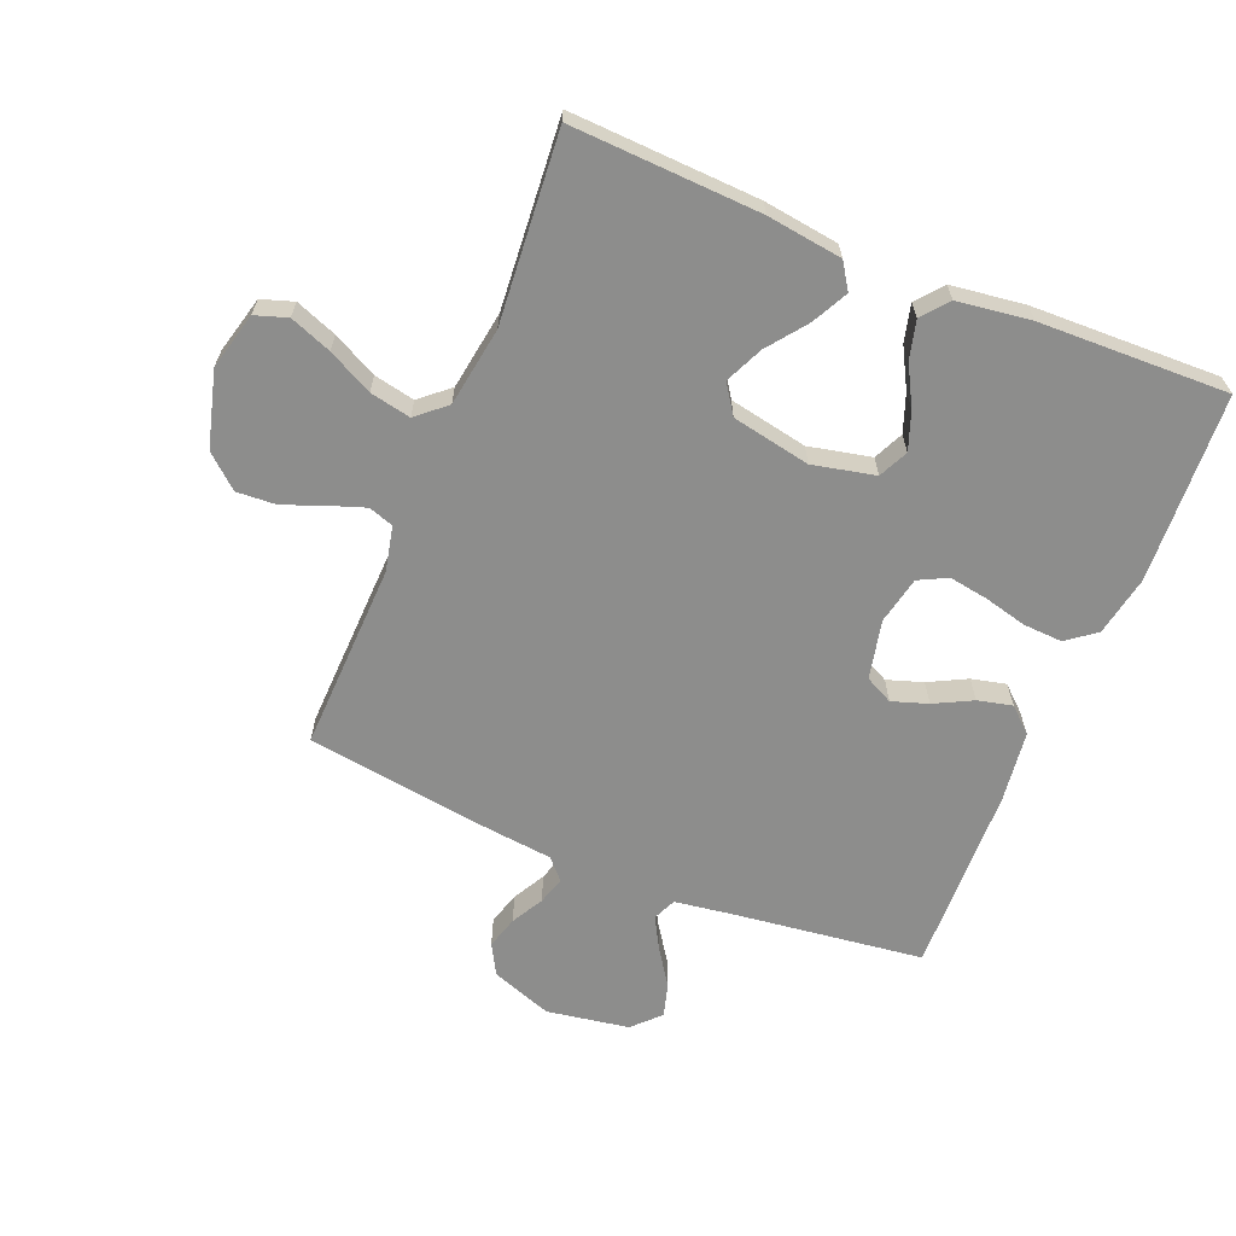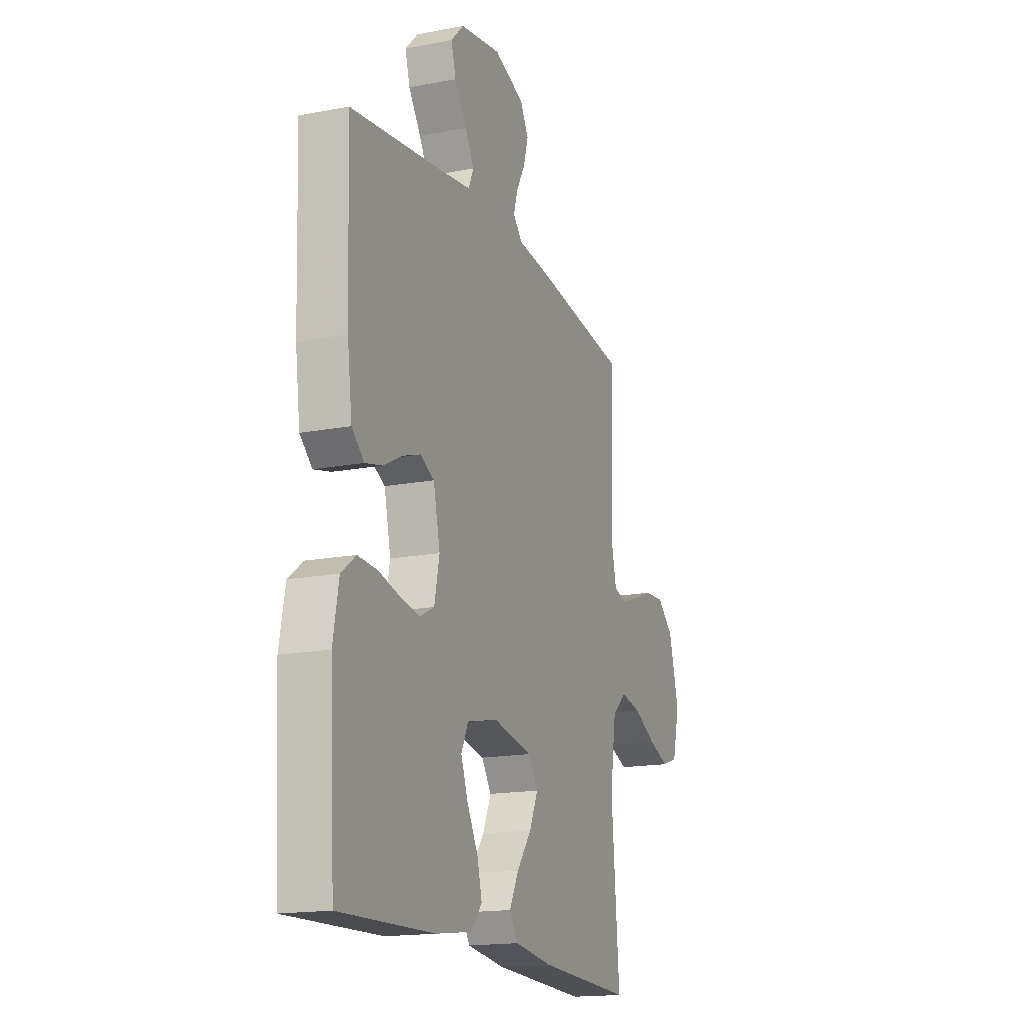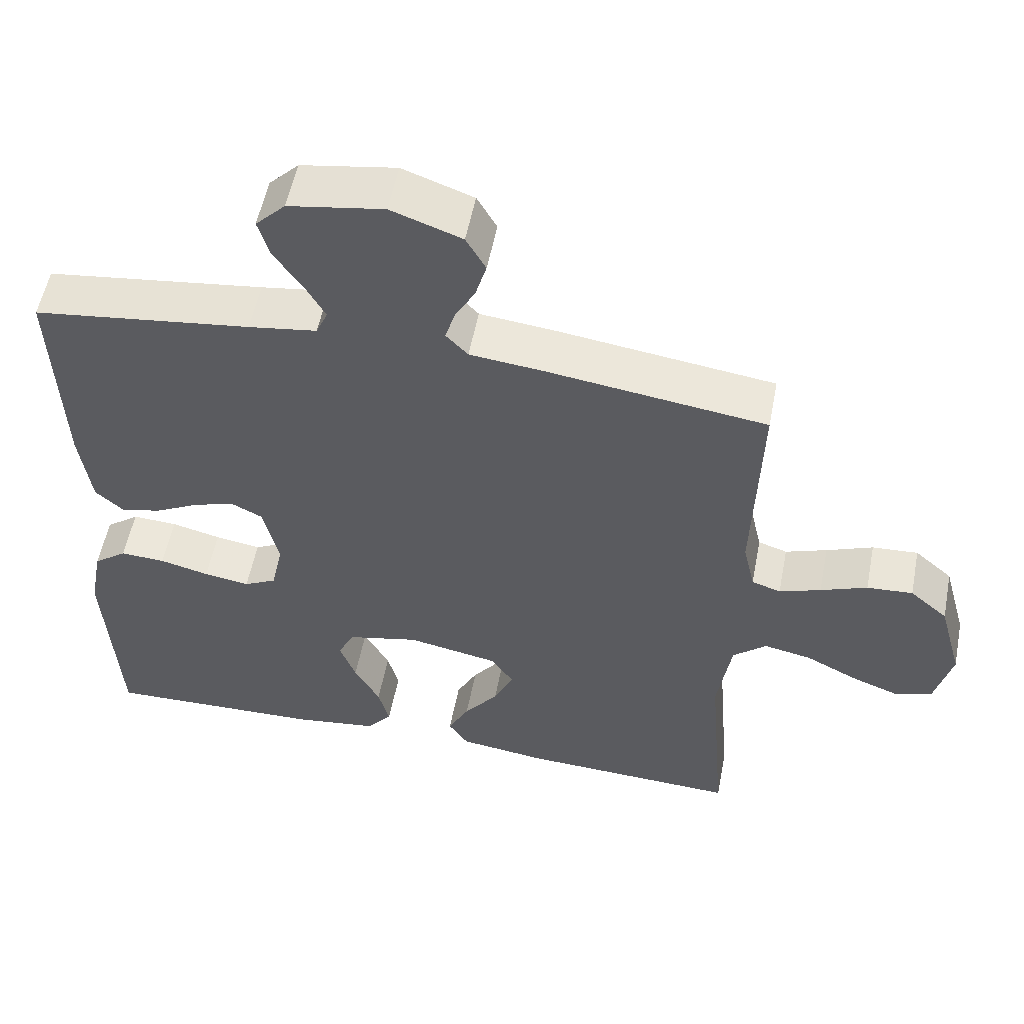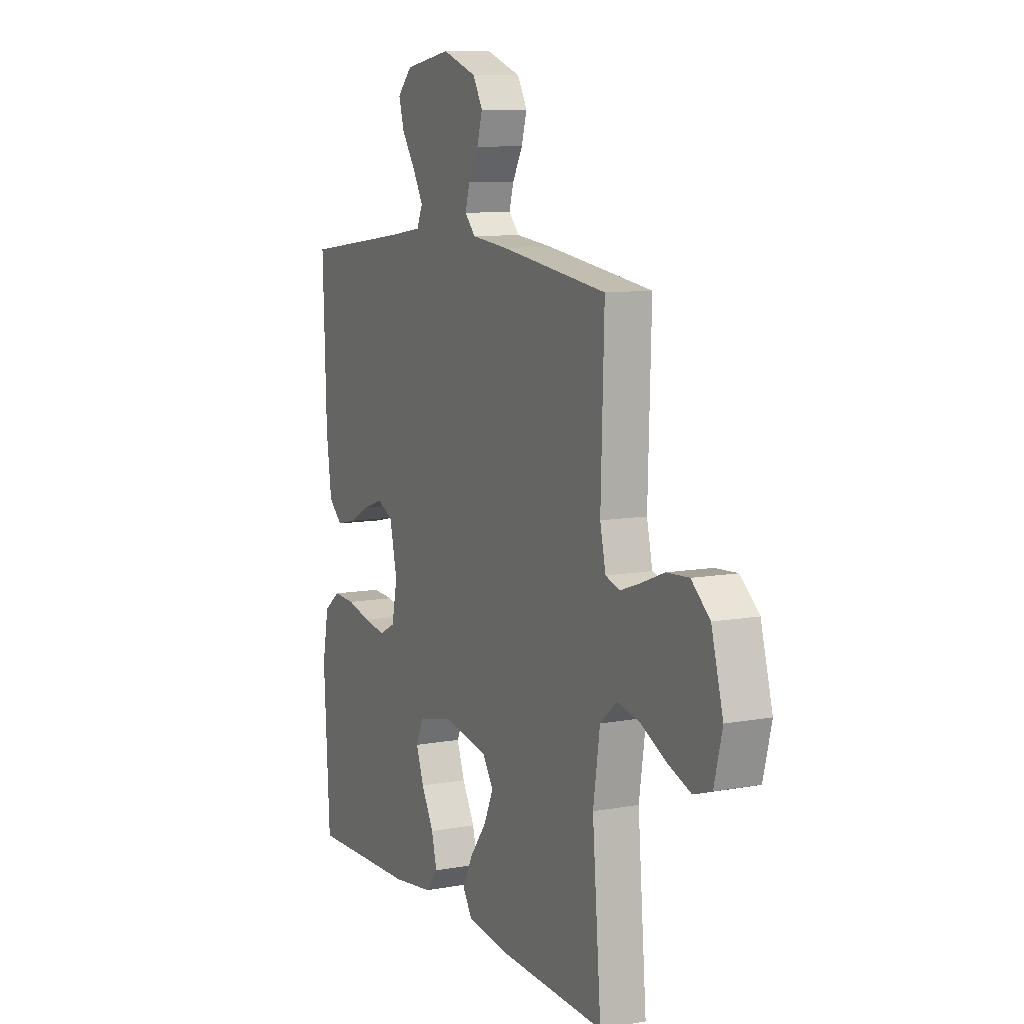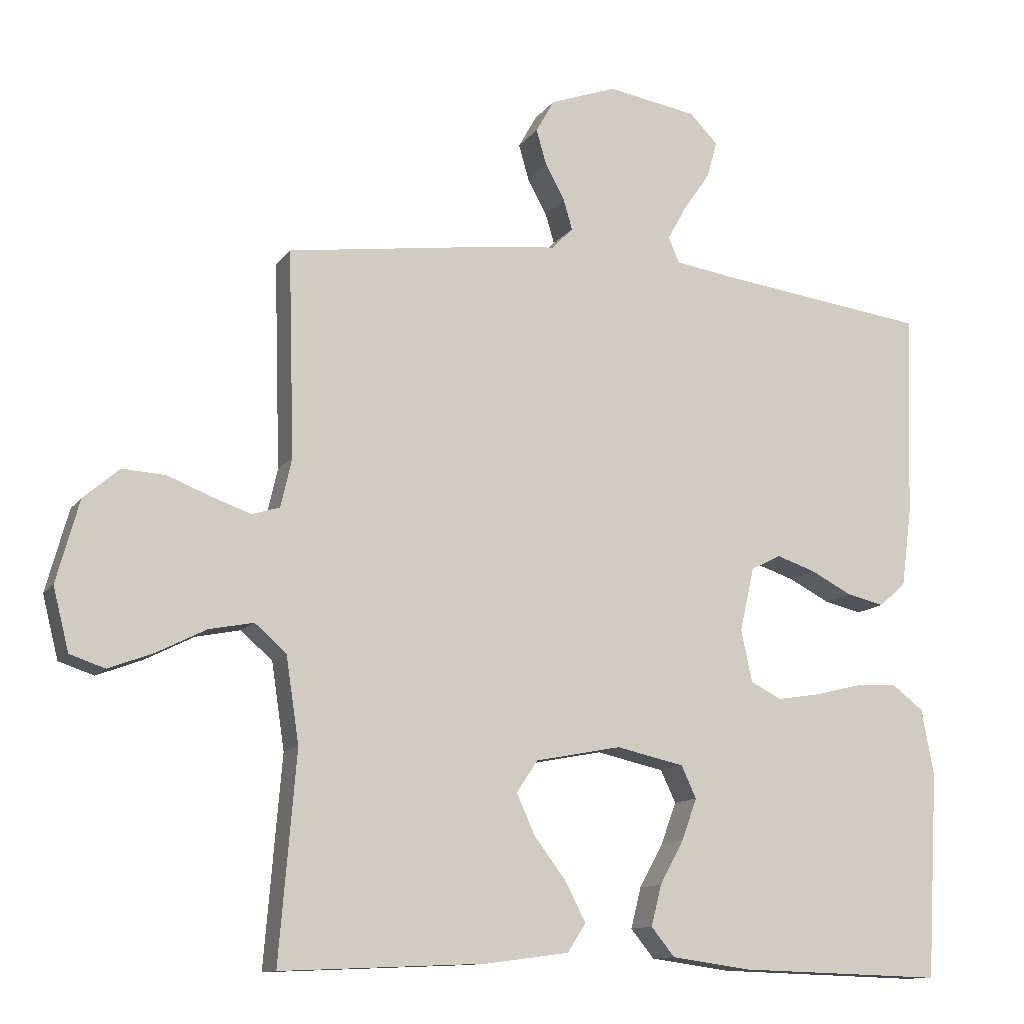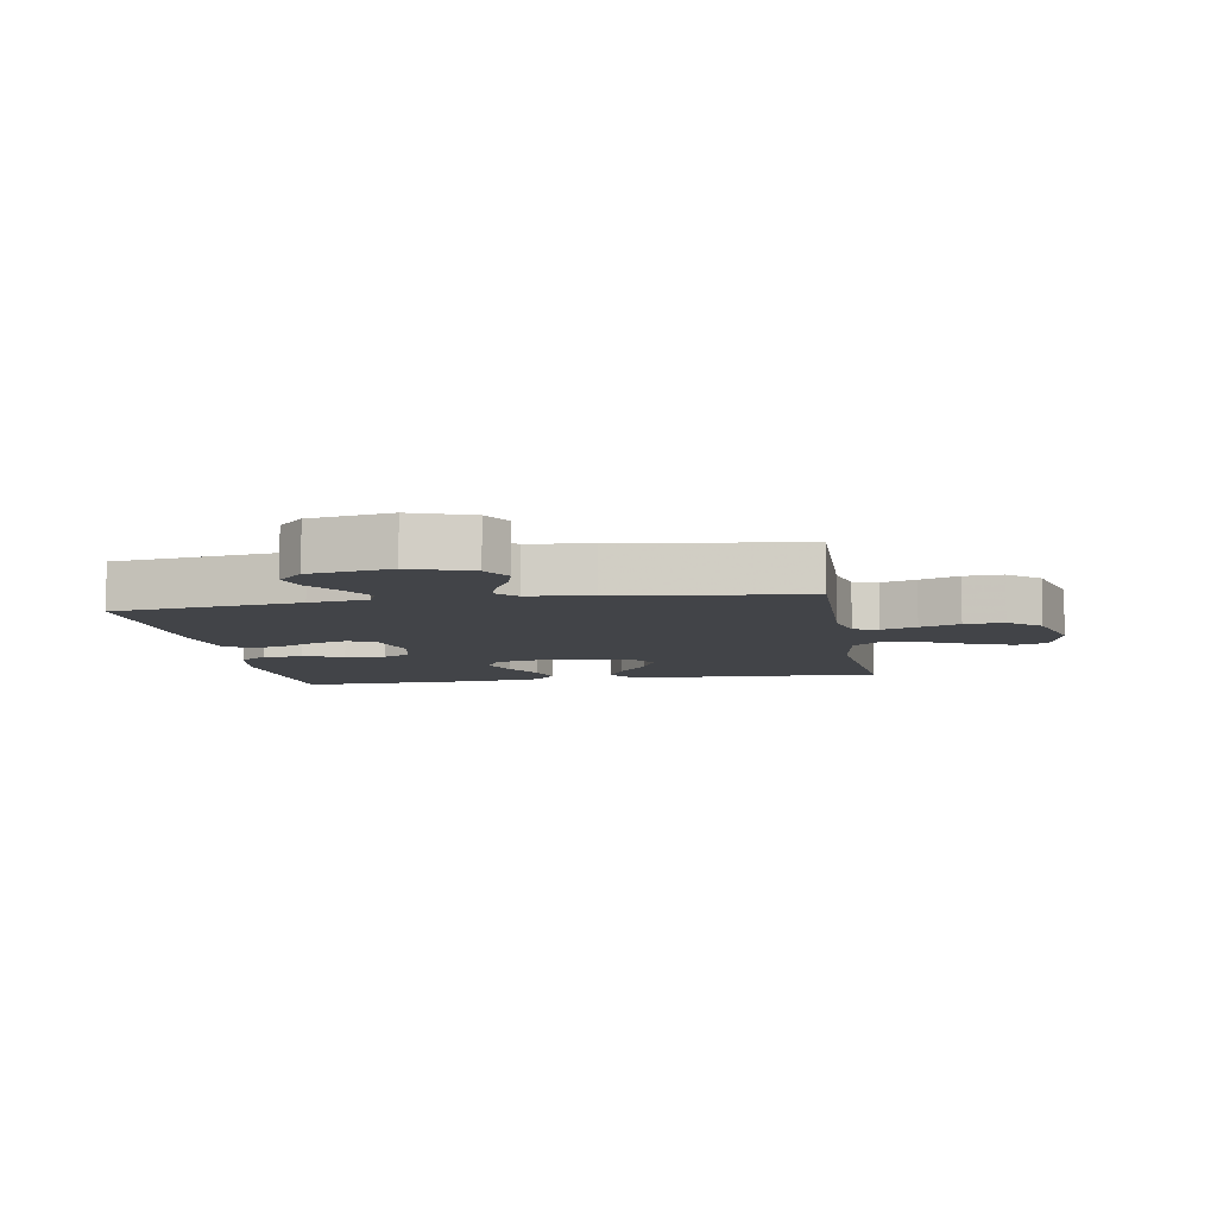
<metadata>
{"format":"obj","ext":"obj","renderer":"f3d","projection":"perspective","resolution":1024,"background":"white","views":[{"elev":-64.5,"azim":157.6,"up":"+Y"},{"elev":-16.7,"azim":-68.7,"up":"+Z"},{"elev":55.0,"azim":11.0,"up":"+Z"},{"elev":9.5,"azim":64.4,"up":"+Z"},{"elev":-11.9,"azim":158.4,"up":"+Z"},{"elev":-7.7,"azim":9.7,"up":"+Y"}]}
</metadata>
<code>
v 0.5 0.07 -0.5
v 0.2 0.07 -0.487
v 0.08 0.07 -0.471
v 0.053 0.07 -0.43
v 0.082 0.07 -0.373
v 0.129 0.07 -0.311
v 0.156 0.07 -0.251
v 0.125 0.07 -0.205
v 0 0.07 -0.181
v -0.099 0.07 -0.203
v -0.121 0.07 -0.25
v -0.099 0.07 -0.31
v -0.064 0.07 -0.374
v -0.049 0.07 -0.433
v -0.083 0.07 -0.475
v -0.2 0.07 -0.491
v -0.5 0.07 -0.5
v -0.517 0.07 -0.2
v -0.499 0.07 -0.104
v -0.453 0.07 -0.069
v -0.391 0.07 -0.072
v -0.323 0.07 -0.089
v -0.26 0.07 -0.099
v -0.215 0.07 -0.076
v -0.199 0.07 0
v -0.22 0.07 0.093
v -0.264 0.07 0.115
v -0.321 0.07 0.096
v -0.381 0.07 0.065
v -0.436 0.07 0.052
v -0.475 0.07 0.087
v -0.49 0.07 0.2
v -0.5 0.07 0.5
v -0.2 0.07 0.539
v -0.106 0.07 0.553
v -0.09 0.07 0.59
v -0.118 0.07 0.64
v -0.157 0.07 0.697
v -0.172 0.07 0.75
v -0.131 0.07 0.792
v 0 0.07 0.814
v 0.097 0.07 0.779
v 0.124 0.07 0.731
v 0.109 0.07 0.679
v 0.081 0.07 0.628
v 0.068 0.07 0.584
v 0.098 0.07 0.552
v 0.2 0.07 0.541
v 0.5 0.07 0.5
v 0.491 0.07 0.2
v 0.507 0.07 0.129
v 0.547 0.07 0.116
v 0.604 0.07 0.136
v 0.668 0.07 0.161
v 0.731 0.07 0.165
v 0.783 0.07 0.12
v 0.816 0.07 0
v 0.793 0.07 -0.091
v 0.742 0.07 -0.108
v 0.676 0.07 -0.083
v 0.605 0.07 -0.047
v 0.54 0.07 -0.034
v 0.494 0.07 -0.074
v 0.475 0.07 -0.2
v 0.5 0 -0.5
v 0.2 0 -0.487
v 0.08 0 -0.471
v 0.053 0 -0.43
v 0.082 0 -0.373
v 0.129 0 -0.311
v 0.156 0 -0.251
v 0.125 0 -0.205
v 0 0 -0.181
v -0.099 0 -0.203
v -0.121 0 -0.25
v -0.099 0 -0.31
v -0.064 0 -0.374
v -0.049 0 -0.433
v -0.083 0 -0.475
v -0.2 0 -0.491
v -0.5 0 -0.5
v -0.517 0 -0.2
v -0.499 0 -0.104
v -0.453 0 -0.069
v -0.391 0 -0.072
v -0.323 0 -0.089
v -0.26 0 -0.099
v -0.215 0 -0.076
v -0.199 0 0
v -0.22 0 0.093
v -0.264 0 0.115
v -0.321 0 0.096
v -0.381 0 0.065
v -0.436 0 0.052
v -0.475 0 0.087
v -0.49 0 0.2
v -0.5 0 0.5
v -0.2 0 0.539
v -0.106 0 0.553
v -0.09 0 0.59
v -0.118 0 0.64
v -0.157 0 0.697
v -0.172 0 0.75
v -0.131 0 0.792
v 0 0 0.814
v 0.097 0 0.779
v 0.124 0 0.731
v 0.109 0 0.679
v 0.081 0 0.628
v 0.068 0 0.584
v 0.098 0 0.552
v 0.2 0 0.541
v 0.5 0 0.5
v 0.491 0 0.2
v 0.507 0 0.129
v 0.547 0 0.116
v 0.604 0 0.136
v 0.668 0 0.161
v 0.731 0 0.165
v 0.783 0 0.12
v 0.816 0 0
v 0.793 0 -0.091
v 0.742 0 -0.108
v 0.676 0 -0.083
v 0.605 0 -0.047
v 0.54 0 -0.034
v 0.494 0 -0.074
v 0.475 0 -0.2
f 59 60 61
f 58 59 61
f 57 58 61
f 56 57 61
f 55 56 61
f 54 55 61
f 53 54 61
f 52 53 61 62
f 51 52 62 63
f 47 48 49 50
f 51 63 64
f 50 51 64
f 47 50 64
f 43 44 45
f 42 43 45
f 41 42 45
f 40 41 45
f 39 40 45
f 38 39 45
f 37 38 45
f 36 37 45 46
f 47 64 1
f 46 47 1
f 36 46 1
f 35 36 1
f 32 33 34
f 31 32 34
f 30 31 34
f 29 30 34
f 28 29 34
f 20 21 22
f 19 20 22
f 18 19 22
f 17 18 22
f 16 17 22
f 15 16 22
f 14 15 22
f 13 14 22
f 12 13 22
f 11 12 22 23
f 10 11 23 24
f 4 5 6
f 3 4 6
f 2 3 6
f 1 2 6
f 1 6 7
f 35 1 7 8
f 27 28 34 35
f 26 27 35
f 35 8 9
f 26 35 9
f 25 26 9
f 9 10 24 25
f 125 124 123
f 125 123 122
f 125 122 121
f 125 121 120
f 125 120 119
f 125 119 118
f 125 118 117
f 126 125 117 116
f 127 126 116 115
f 114 113 112 111
f 128 127 115
f 128 115 114
f 128 114 111
f 109 108 107
f 109 107 106
f 109 106 105
f 109 105 104
f 109 104 103
f 109 103 102
f 109 102 101
f 110 109 101 100
f 65 128 111
f 65 111 110
f 65 110 100
f 65 100 99
f 98 97 96
f 98 96 95
f 98 95 94
f 98 94 93
f 98 93 92
f 86 85 84
f 86 84 83
f 86 83 82
f 86 82 81
f 86 81 80
f 86 80 79
f 86 79 78
f 86 78 77
f 86 77 76
f 87 86 76 75
f 88 87 75 74
f 70 69 68
f 70 68 67
f 70 67 66
f 70 66 65
f 71 70 65
f 72 71 65 99
f 99 98 92 91
f 99 91 90
f 73 72 99
f 73 99 90
f 73 90 89
f 89 88 74 73
f 1 65 66 2
f 2 66 67 3
f 3 67 68 4
f 4 68 69 5
f 5 69 70 6
f 6 70 71 7
f 7 71 72 8
f 8 72 73 9
f 9 73 74 10
f 10 74 75 11
f 11 75 76 12
f 12 76 77 13
f 13 77 78 14
f 14 78 79 15
f 15 79 80 16
f 16 80 81 17
f 17 81 82 18
f 18 82 83 19
f 19 83 84 20
f 20 84 85 21
f 21 85 86 22
f 22 86 87 23
f 23 87 88 24
f 24 88 89 25
f 25 89 90 26
f 26 90 91 27
f 27 91 92 28
f 28 92 93 29
f 29 93 94 30
f 30 94 95 31
f 31 95 96 32
f 32 96 97 33
f 33 97 98 34
f 34 98 99 35
f 35 99 100 36
f 36 100 101 37
f 37 101 102 38
f 38 102 103 39
f 39 103 104 40
f 40 104 105 41
f 41 105 106 42
f 42 106 107 43
f 43 107 108 44
f 44 108 109 45
f 45 109 110 46
f 46 110 111 47
f 47 111 112 48
f 48 112 113 49
f 49 113 114 50
f 50 114 115 51
f 51 115 116 52
f 52 116 117 53
f 53 117 118 54
f 54 118 119 55
f 55 119 120 56
f 56 120 121 57
f 57 121 122 58
f 58 122 123 59
f 59 123 124 60
f 60 124 125 61
f 61 125 126 62
f 62 126 127 63
f 63 127 128 64
f 64 128 65 1

</code>
